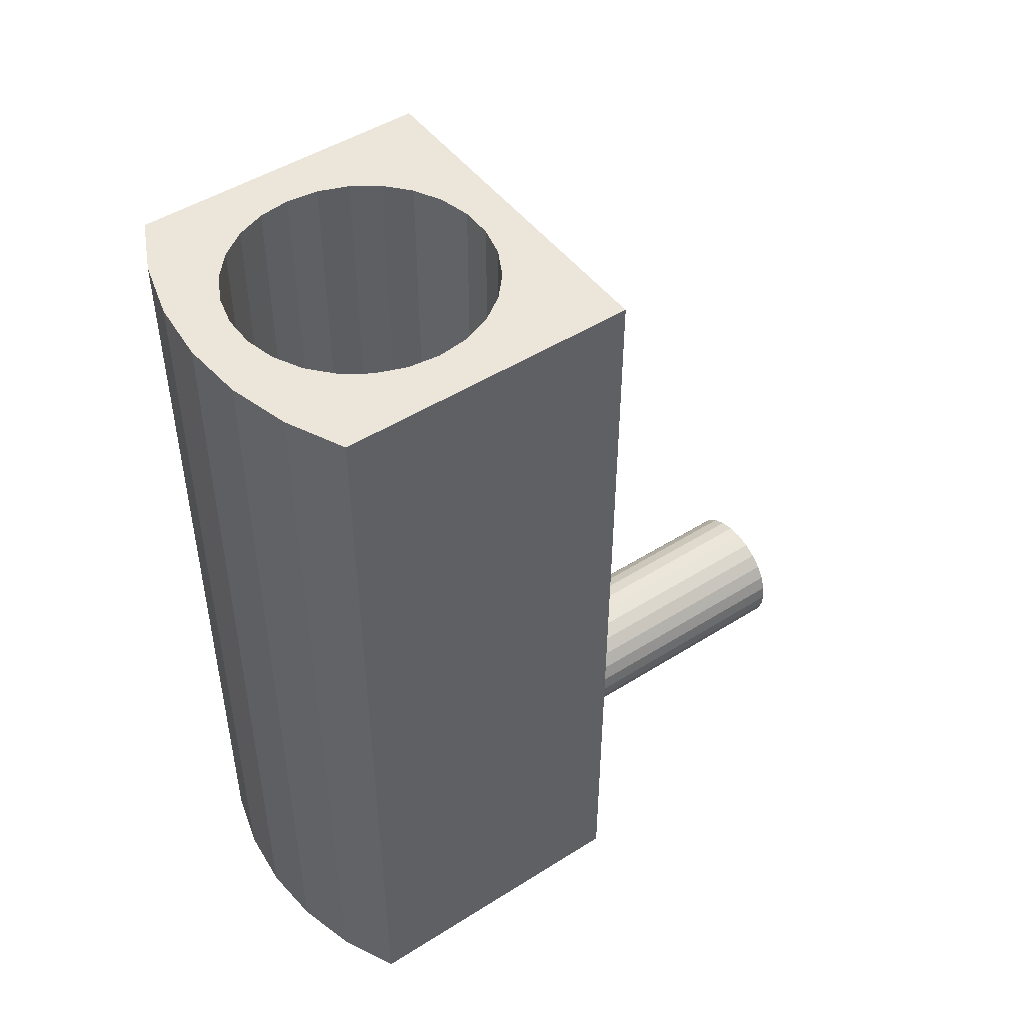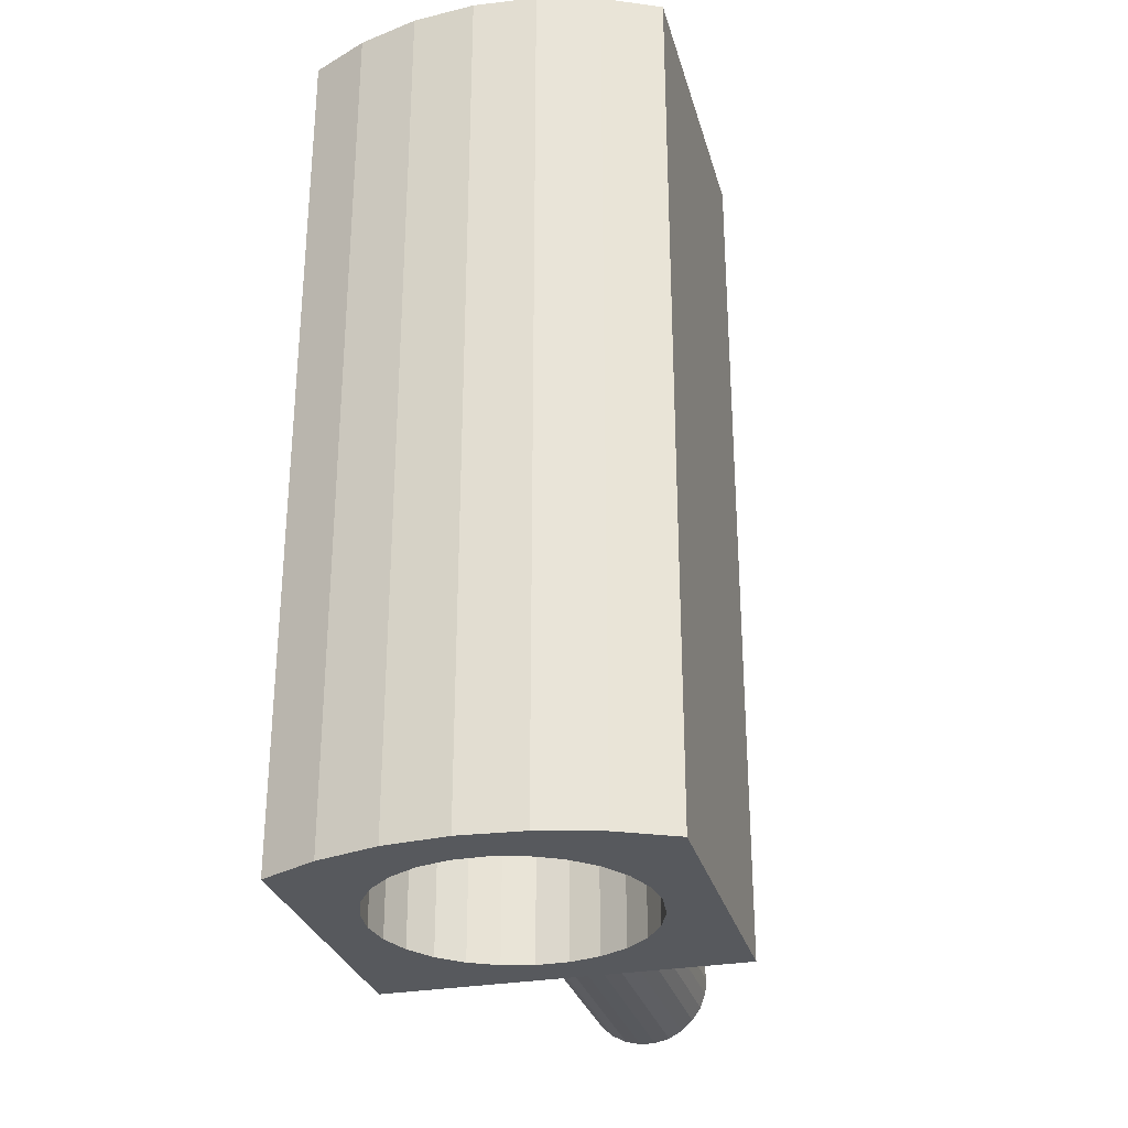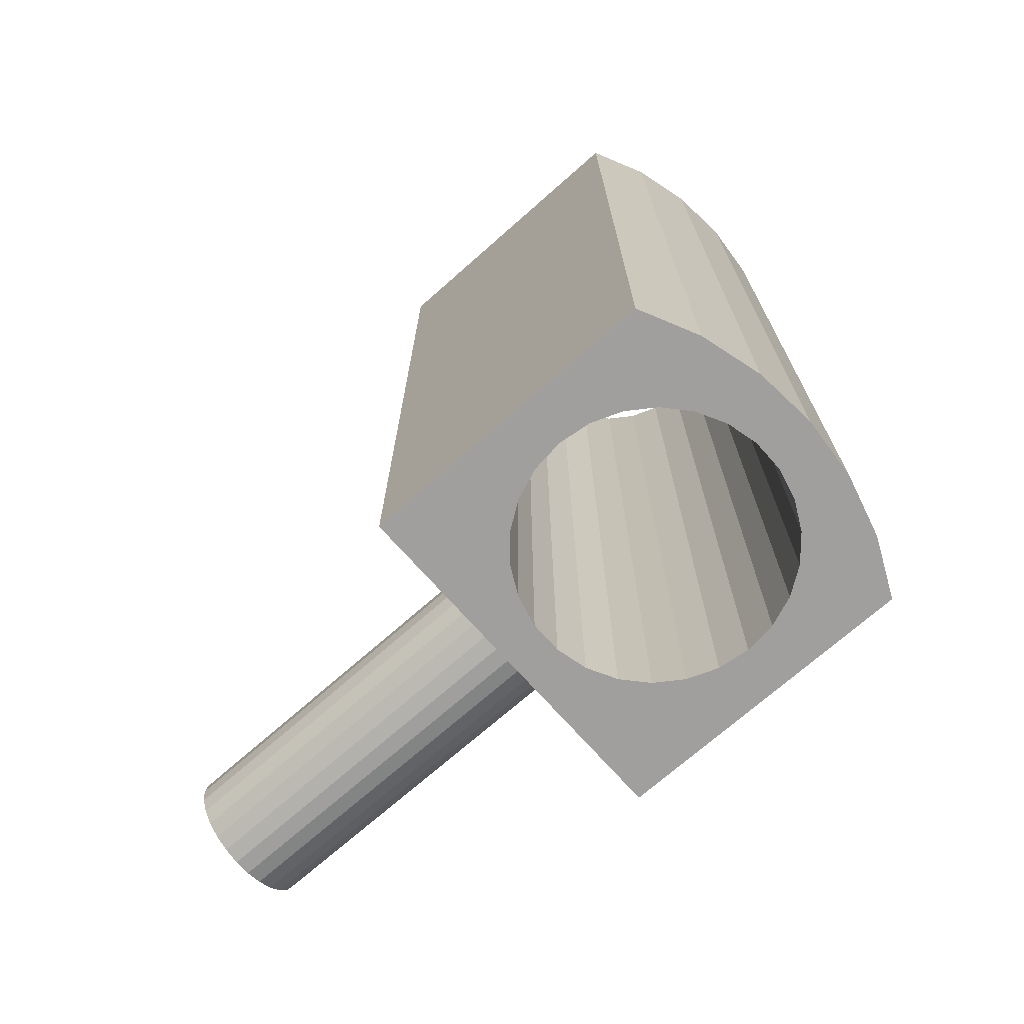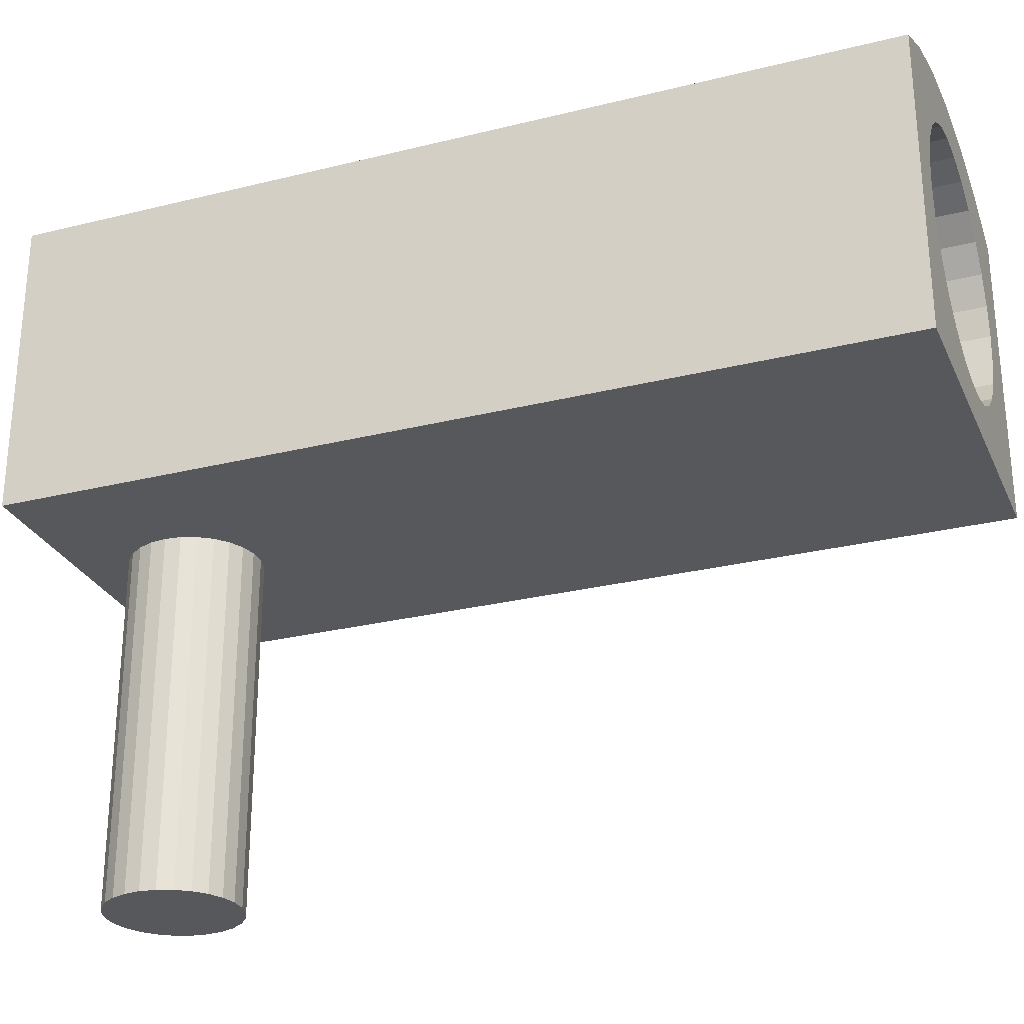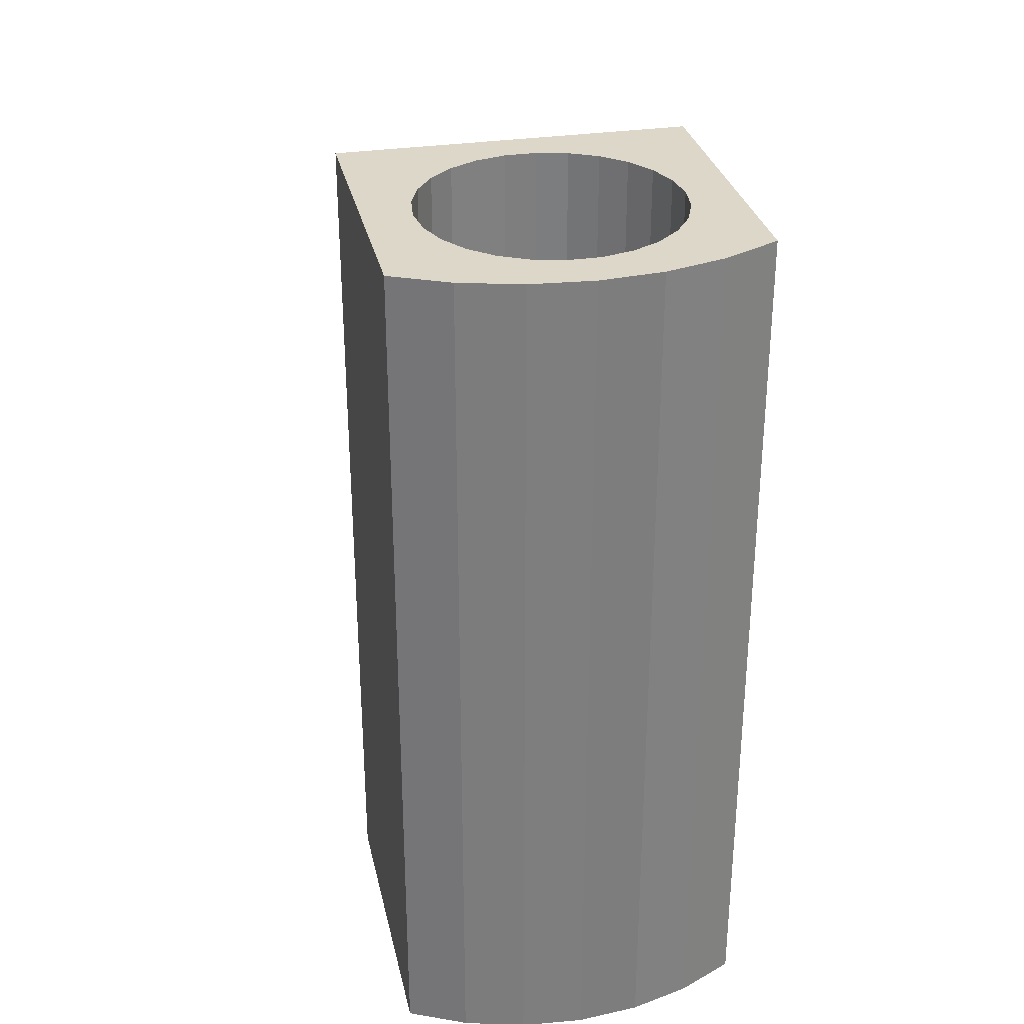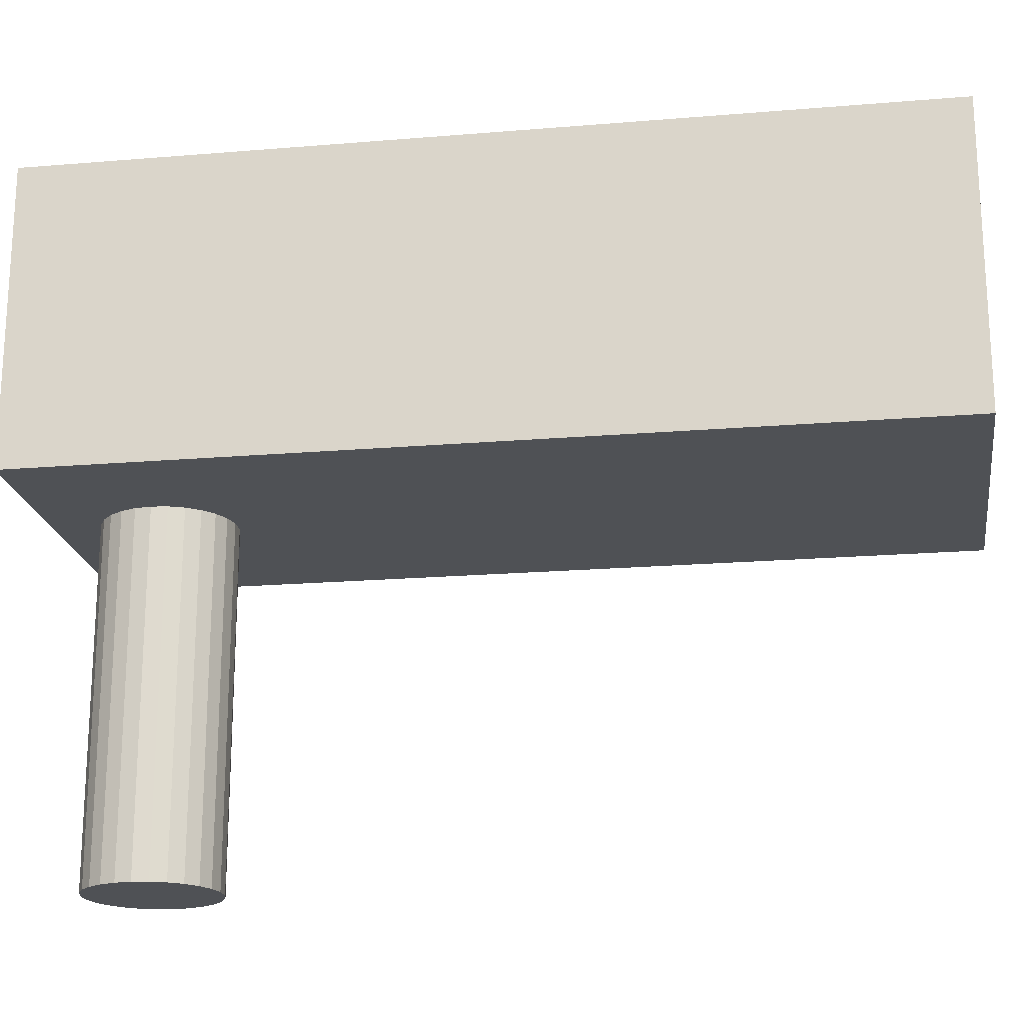
<metadata>
{"format":"obj","ext":"obj","renderer":"f3d","projection":"perspective","resolution":1024,"background":"white","views":[{"elev":48.0,"azim":-125.3,"up":"+Z"},{"elev":-29.5,"azim":-165.3,"up":"+Z"},{"elev":-71.3,"azim":131.5,"up":"+Z"},{"elev":-27.7,"azim":-69.2,"up":"+Y"},{"elev":30.9,"azim":167.7,"up":"+Z"},{"elev":-19.8,"azim":-81.2,"up":"+Y"}]}
</metadata>
<code>
v 15.21 -31.96 10.86
v 15.21 -28.53 10.86
v 15.21 -31.96 0.8622
v 15.85 -28.22 10.86
v 15.85 -28.22 0.8622
v 16.54 -28.03 10.86
v 16.54 -28.03 0.8622
v 17.25 -27.96 10.86
v 17.25 -27.96 0.8622
v 17.97 -28.03 10.86
v 17.97 -28.03 0.8622
v 18.66 -28.22 0.8622
v 18.66 -28.22 10.86
v 19.3 -28.53 10.86
v 19.3 -28.53 0.8622
v 16.83 -31.96 1.496
v 16.69 -31.96 1.616
v 16.59 -31.96 1.764
v 16.99 -31.96 1.412
v 16.53 -31.96 1.933
v 17.16 -31.96 1.368
v 16.5 -31.96 2.113
v 16.53 -31.96 2.292
v 16.59 -31.96 2.461
v 19.3 -31.96 0.8622
v 17.34 -31.96 1.368
v 17.52 -31.96 1.412
v 17.68 -31.96 1.496
v 17.82 -31.96 1.616
v 17.92 -31.96 1.764
v 17.98 -31.96 1.933
v 18 -31.96 2.113
v 17.98 -31.96 2.292
v 17.92 -31.96 2.461
v 16.99 -31.96 2.814
v 17.16 -31.96 2.857
v 16.83 -31.96 2.73
v 16.69 -31.96 2.61
v 19.3 -31.96 10.86
v 17.82 -31.96 2.61
v 17.68 -31.96 2.73
v 17.52 -31.96 2.814
v 17.34 -31.96 2.857
v 18.11 -31.23 10.86
v 18.38 -30.99 10.86
v 18.58 -30.7 10.86
v 17.79 -31.4 10.86
v 18.71 -30.36 10.86
v 17.44 -31.49 10.86
v 18.75 -30 10.86
v 17.07 -31.49 10.86
v 18.58 -29.3 10.86
v 18.71 -29.64 10.86
v 18.38 -29.01 10.86
v 16.72 -31.4 10.86
v 16.4 -31.23 10.86
v 16.13 -30.99 10.86
v 18.11 -28.77 10.86
v 15.93 -30.7 10.86
v 15.8 -30.36 10.86
v 17.79 -28.6 10.86
v 17.44 -28.51 10.86
v 15.75 -30 10.86
v 17.07 -28.51 10.86
v 16.4 -28.77 10.86
v 16.72 -28.6 10.86
v 16.13 -29.01 10.86
v 15.8 -29.64 10.86
v 15.93 -29.3 10.86
v 18.11 -31.23 0.8622
v 18.38 -30.99 0.8622
v 18.58 -30.7 0.8622
v 17.79 -31.4 0.8622
v 18.71 -30.36 0.8622
v 17.44 -31.49 0.8622
v 18.75 -30 0.8622
v 17.07 -31.49 0.8622
v 18.58 -29.3 0.8622
v 18.71 -29.64 0.8622
v 18.38 -29.01 0.8622
v 16.72 -31.4 0.8622
v 16.4 -31.23 0.8622
v 16.13 -30.99 0.8622
v 18.11 -28.77 0.8622
v 15.93 -30.7 0.8622
v 15.8 -30.36 0.8622
v 17.79 -28.6 0.8622
v 17.44 -28.51 0.8622
v 15.75 -30 0.8622
v 17.07 -28.51 0.8622
v 16.4 -28.77 0.8622
v 16.72 -28.6 0.8622
v 16.13 -29.01 0.8622
v 15.21 -28.53 0.8622
v 15.8 -29.64 0.8622
v 15.93 -29.3 0.8622
v 16.5 -35.96 2.113
v 16.53 -35.96 1.933
v 16.59 -35.96 1.764
v 16.69 -35.96 1.616
v 16.83 -35.96 1.496
v 16.99 -35.96 1.412
v 17.16 -35.96 1.368
v 17.34 -35.96 1.368
v 17.52 -35.96 1.412
v 17.68 -35.96 1.496
v 17.82 -35.96 1.616
v 17.92 -35.96 1.764
v 17.98 -35.96 1.933
v 18 -35.96 2.113
v 17.98 -35.96 2.292
v 17.92 -35.96 2.461
v 17.82 -35.96 2.61
v 17.68 -35.96 2.73
v 17.52 -35.96 2.814
v 17.34 -35.96 2.857
v 17.16 -35.96 2.857
v 16.99 -35.96 2.814
v 16.83 -35.96 2.73
v 16.69 -35.96 2.61
v 16.59 -35.96 2.461
v 16.53 -35.96 2.292
f 1 2 94
f 1 94 3
f 2 4 94
f 94 4 5
f 5 6 7
f 4 6 5
f 7 8 9
f 6 8 7
f 9 10 11
f 11 10 12
f 8 10 9
f 10 13 12
f 12 14 15
f 13 14 12
f 16 17 3
f 18 3 17
f 19 16 3
f 20 3 18
f 21 19 3
f 22 3 20
f 23 3 22
f 24 3 23
f 25 26 21
f 25 27 26
f 25 28 27
f 25 29 28
f 25 30 29
f 25 31 30
f 25 32 31
f 25 21 3
f 33 32 25
f 34 33 25
f 1 35 36
f 1 37 35
f 1 38 37
f 1 24 38
f 1 3 24
f 39 40 34
f 39 41 40
f 39 42 41
f 39 43 42
f 39 36 43
f 39 1 36
f 39 34 25
f 44 39 45
f 46 45 39
f 47 39 44
f 48 46 39
f 49 39 47
f 50 48 39
f 51 39 49
f 14 52 53
f 14 53 50
f 14 50 39
f 54 52 14
f 1 51 55
f 1 55 56
f 1 39 51
f 57 1 56
f 13 54 14
f 58 54 13
f 59 1 57
f 60 1 59
f 10 61 58
f 10 58 13
f 62 61 10
f 63 1 60
f 8 64 62
f 8 62 10
f 6 65 66
f 6 66 64
f 6 64 8
f 4 65 6
f 4 67 65
f 2 67 4
f 2 63 68
f 2 68 69
f 2 69 67
f 2 1 63
f 25 70 71
f 71 72 25
f 25 73 70
f 72 74 25
f 25 75 73
f 74 76 25
f 25 77 75
f 78 15 79
f 79 15 76
f 76 15 25
f 78 80 15
f 77 3 81
f 81 3 82
f 25 3 77
f 3 83 82
f 80 12 15
f 80 84 12
f 3 85 83
f 3 86 85
f 87 11 84
f 84 11 12
f 87 88 11
f 3 89 86
f 90 9 88
f 88 9 11
f 91 7 92
f 92 7 90
f 90 7 9
f 93 5 91
f 91 5 7
f 89 94 95
f 95 94 96
f 96 94 93
f 93 94 5
f 3 94 89
f 14 39 25
f 14 25 15
f 22 20 97
f 97 20 98
f 98 18 99
f 20 18 98
f 99 17 100
f 18 17 99
f 100 16 101
f 17 16 100
f 101 19 102
f 16 19 101
f 102 21 103
f 103 21 104
f 19 21 102
f 21 26 104
f 104 27 105
f 26 27 104
f 105 28 106
f 27 28 105
f 106 29 107
f 28 29 106
f 107 30 108
f 29 30 107
f 30 31 108
f 108 31 109
f 109 31 110
f 31 32 110
f 110 33 111
f 32 33 110
f 111 34 112
f 33 34 111
f 112 40 113
f 34 40 112
f 113 41 114
f 114 41 115
f 40 41 113
f 41 42 115
f 115 43 116
f 42 43 115
f 116 36 117
f 43 36 116
f 117 35 118
f 36 35 117
f 118 37 119
f 35 37 118
f 119 38 120
f 120 38 121
f 37 38 119
f 38 24 121
f 121 23 122
f 24 23 121
f 122 22 97
f 23 22 122
f 68 63 89
f 68 89 95
f 69 95 96
f 69 68 95
f 67 96 93
f 67 69 96
f 65 93 91
f 65 67 93
f 66 91 92
f 66 92 90
f 66 65 91
f 64 66 90
f 62 90 88
f 62 64 90
f 61 88 87
f 61 62 88
f 58 87 84
f 58 84 80
f 58 61 87
f 54 58 80
f 52 54 80
f 52 80 78
f 52 78 79
f 53 52 79
f 50 53 79
f 50 79 76
f 48 76 74
f 48 50 76
f 46 48 74
f 46 74 72
f 45 72 71
f 45 46 72
f 44 71 70
f 44 45 71
f 47 70 73
f 47 44 70
f 49 73 75
f 49 75 77
f 49 47 73
f 51 77 81
f 51 49 77
f 55 51 81
f 56 81 82
f 56 55 81
f 57 82 83
f 57 56 82
f 59 83 85
f 59 57 83
f 60 85 86
f 60 59 85
f 63 86 89
f 63 60 86
f 104 102 103
f 113 114 112
f 98 122 97
f 99 122 98
f 100 122 99
f 117 119 116
f 118 119 117
f 101 120 100
f 102 120 101
f 105 120 104
f 106 120 105
f 107 120 106
f 108 120 107
f 109 120 108
f 110 120 109
f 111 120 110
f 112 120 111
f 115 120 114
f 116 120 115
f 122 120 121
f 114 120 112
f 119 120 116
f 104 120 102
f 100 120 122

</code>
